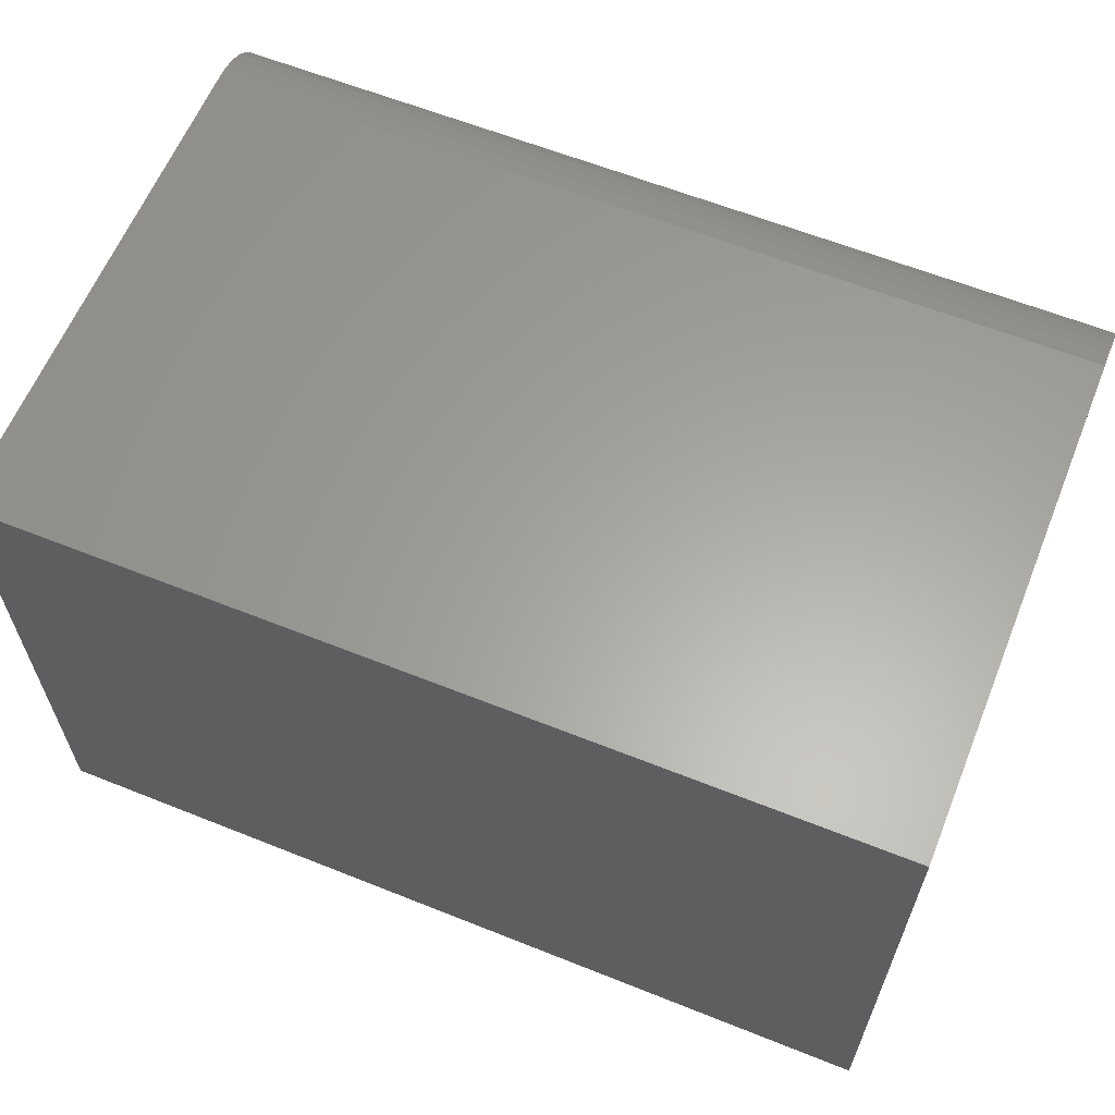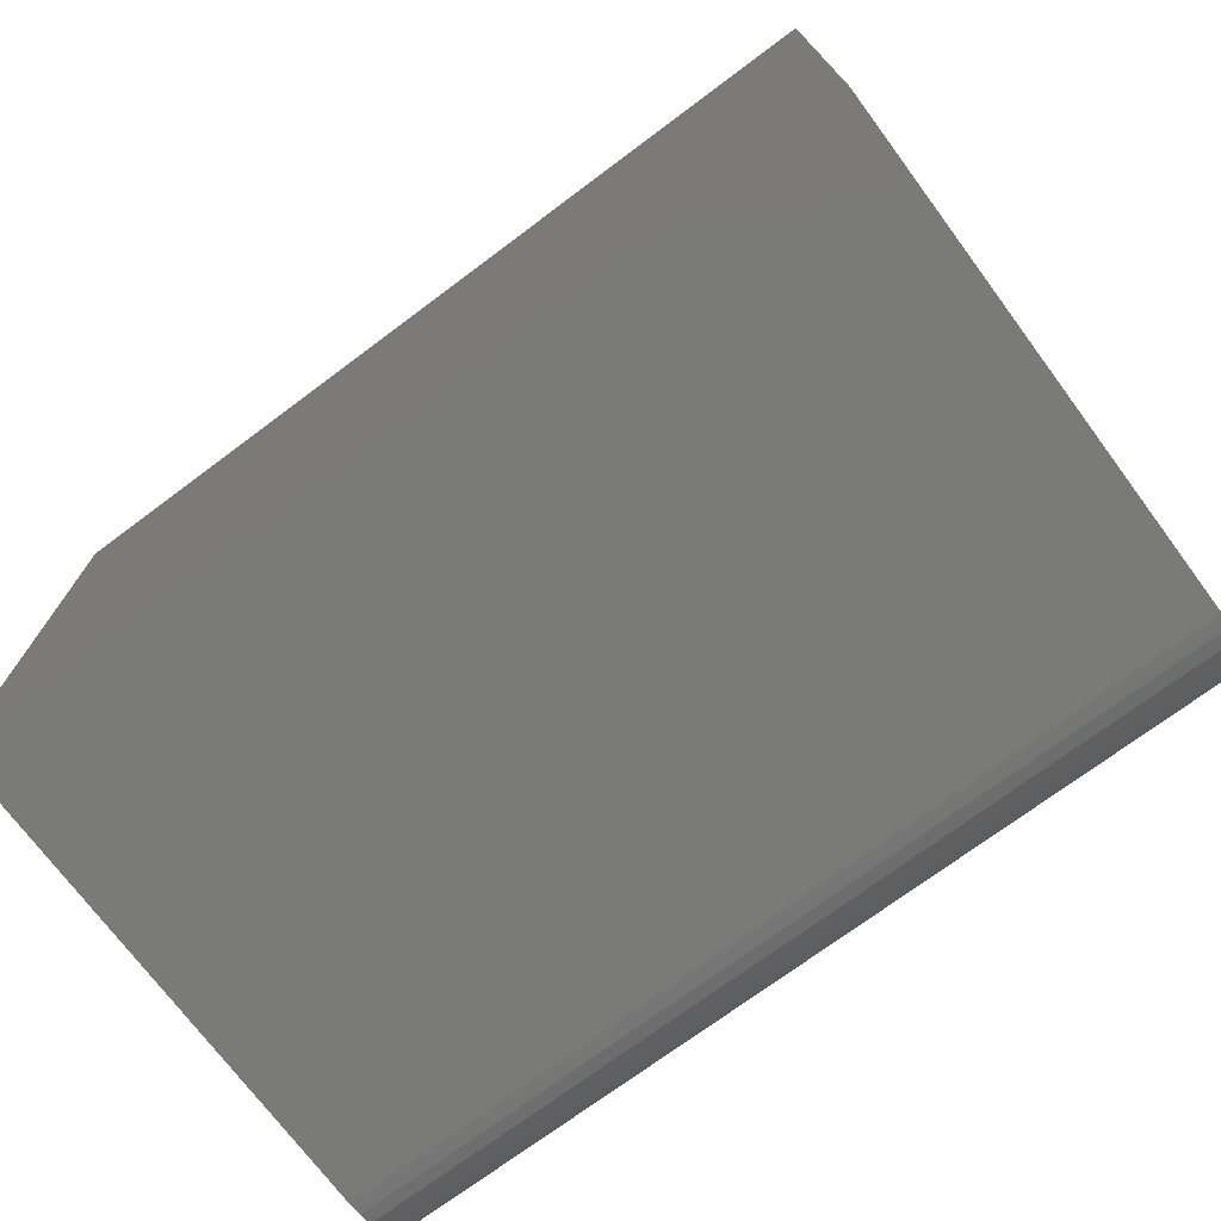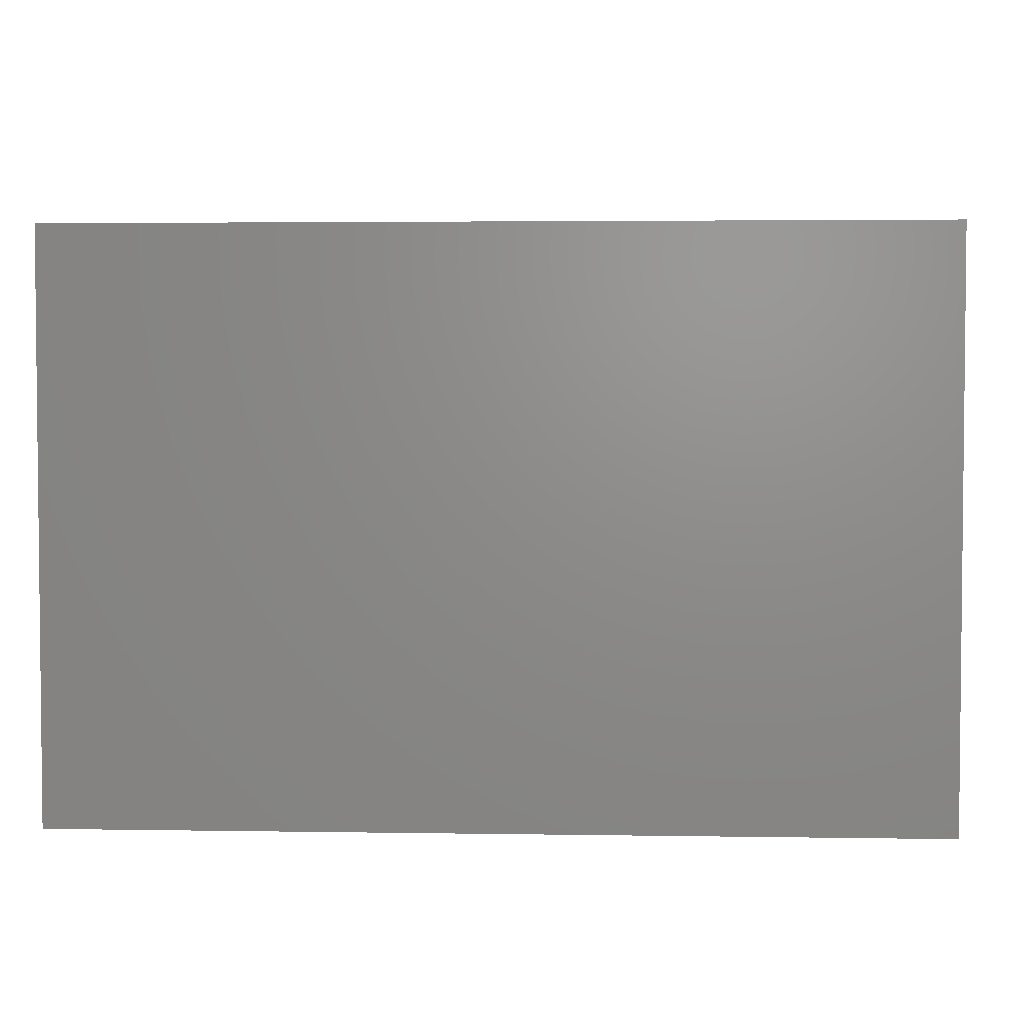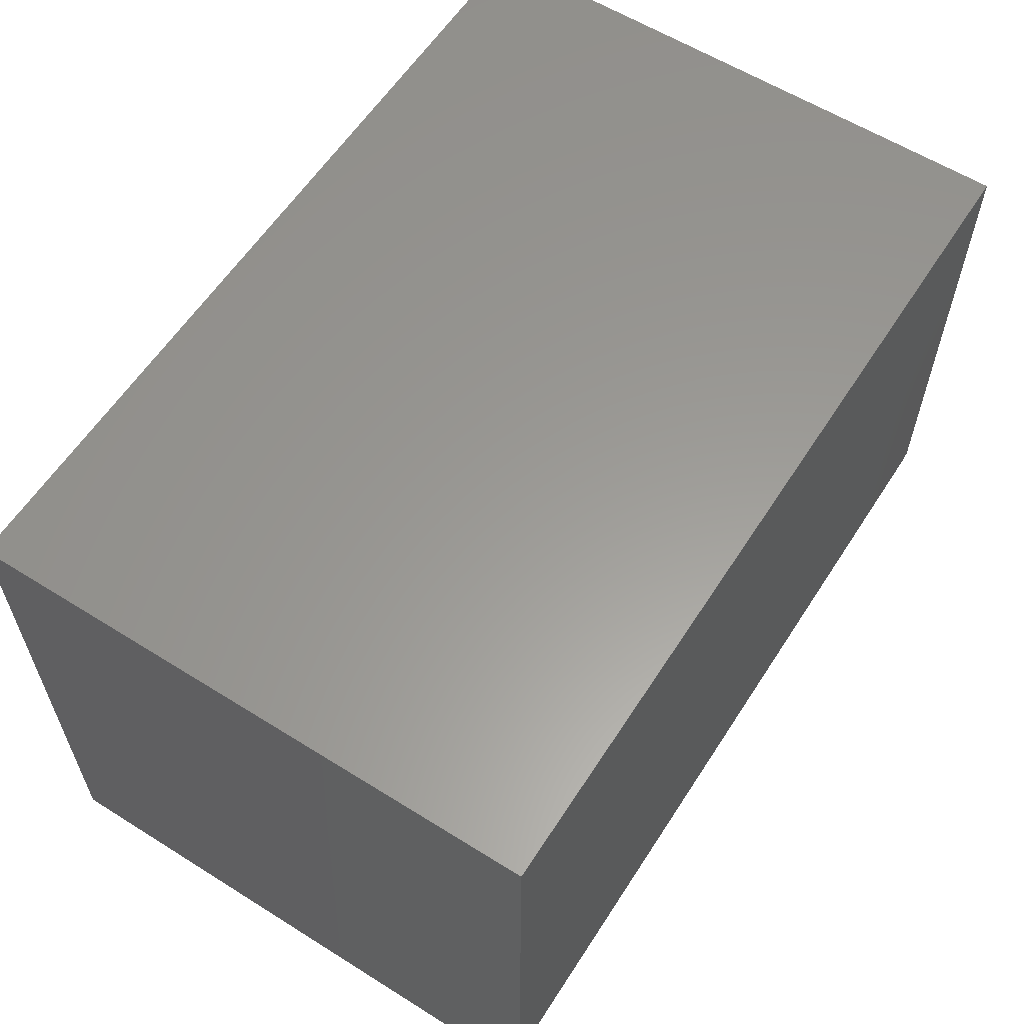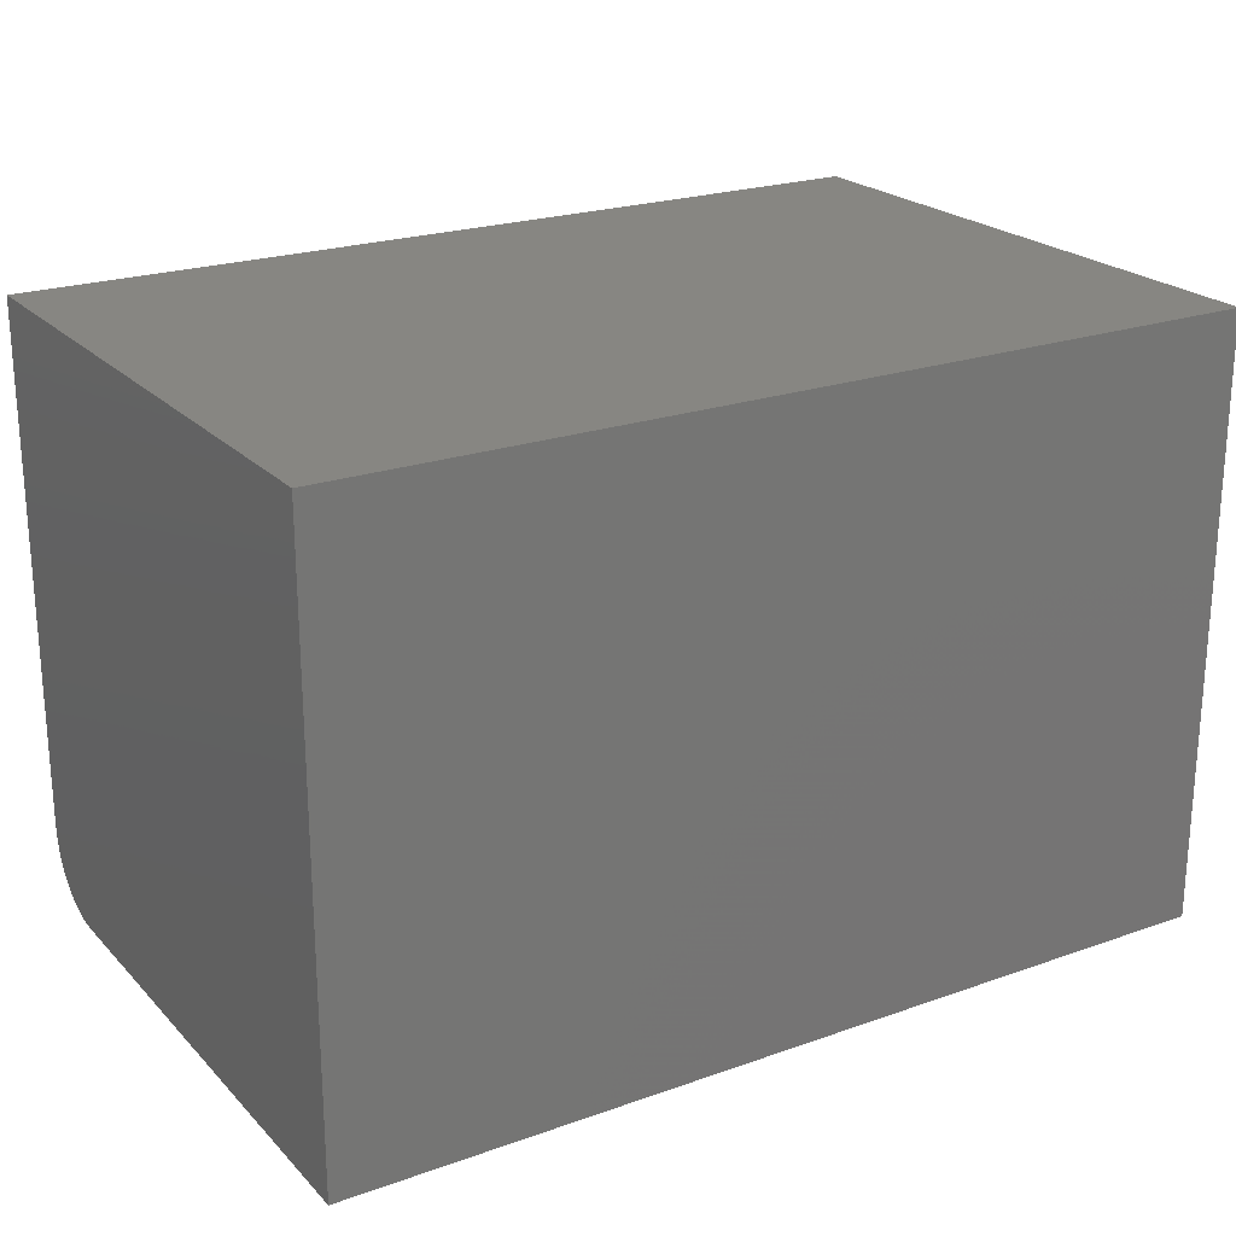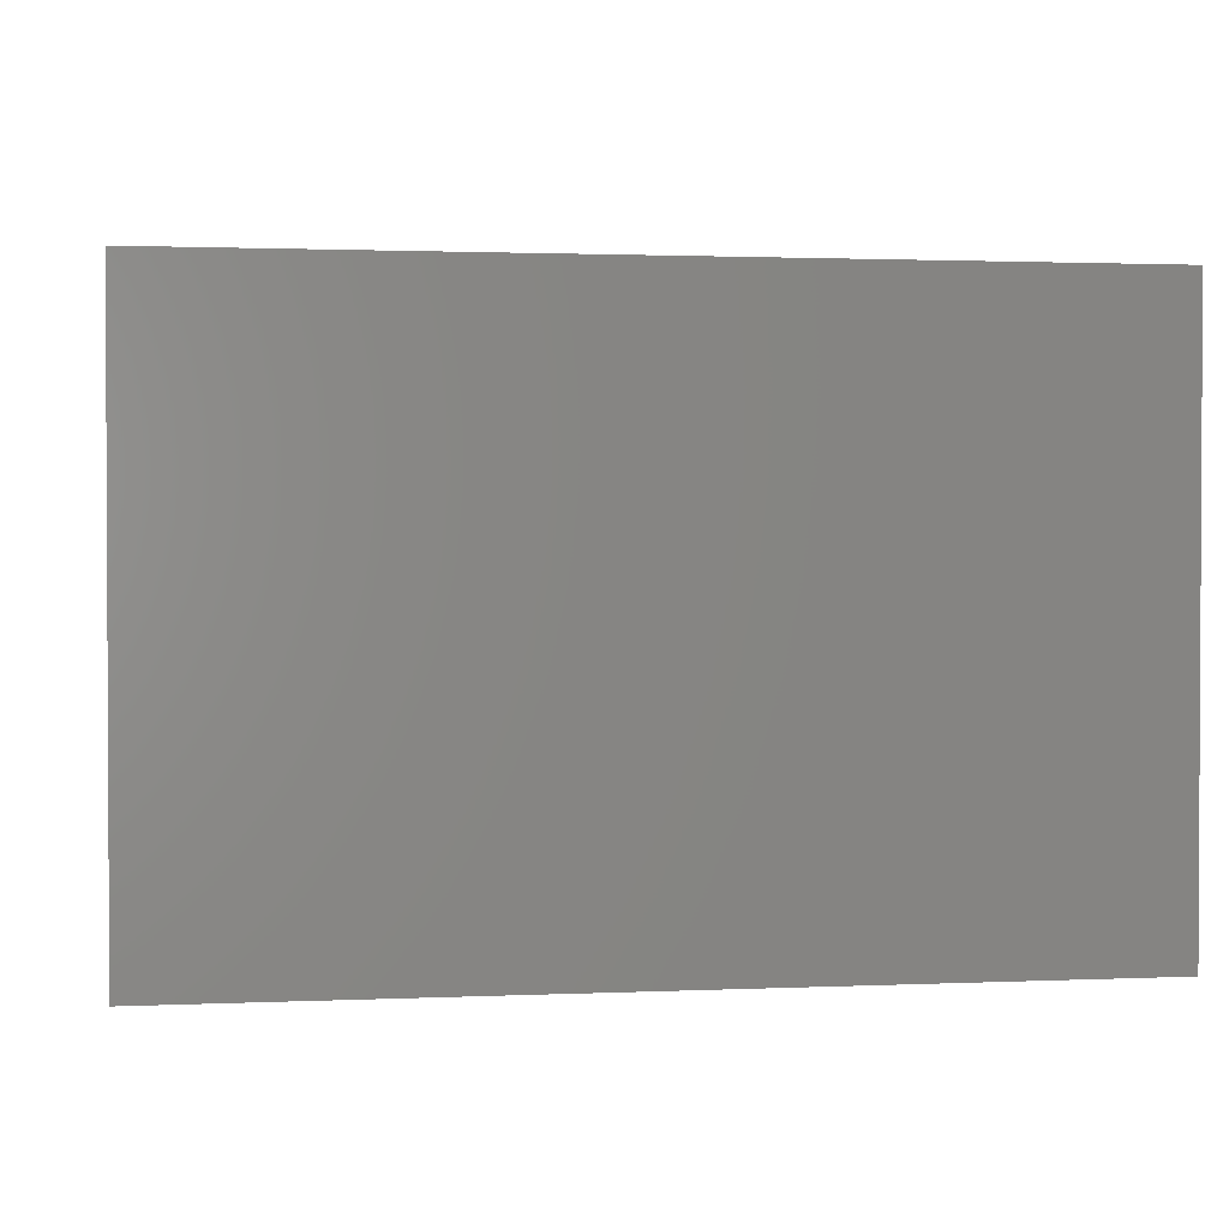
<metadata>
{"format":"stl","ext":"stl","renderer":"f3d","projection":"perspective","resolution":1024,"background":"white","views":[{"elev":61.8,"azim":-157.9,"up":"+Z"},{"elev":-73.0,"azim":-143.3,"up":"+Y"},{"elev":3.4,"azim":-176.9,"up":"+Z"},{"elev":59.7,"azim":-57.3,"up":"+Y"},{"elev":22.4,"azim":148.6,"up":"+Y"},{"elev":1.6,"azim":171.0,"up":"+Z"}]}
</metadata>
<code>
# stl→obj: 24 verts, 44 faces
v 0 -0.5 0
v 0.75 -0.5 -4.592e-17
v 2.663e-17 -0.5 0.4349
v 0.75 -0.5 0.4349
v 2.737e-17 -0.4988 0.4471
v 2.809e-17 -0.4952 0.4588
v 2.875e-17 -0.4895 0.4696
v 2.933e-17 -0.4817 0.4791
v 2.981e-17 -0.4722 0.4868
v 3.016e-17 -0.4614 0.4926
v 3.038e-17 -0.4497 0.4962
v 0 -0.4375 0.4974
v 3.046e-17 0 0.4974
v 0 0 0
v 0.75 -0.4375 0.4974
v 0.75 0 0.4974
v 0.75 0 -4.592e-17
v 0.75 -0.4497 0.4962
v 0.75 -0.4614 0.4926
v 0.75 -0.4722 0.4868
v 0.75 -0.4817 0.4791
v 0.75 -0.4895 0.4696
v 0.75 -0.4952 0.4588
v 0.75 -0.4988 0.4471
f 1 2 3
f 3 2 4
f 1 3 5
f 1 5 6
f 1 6 7
f 1 7 8
f 1 8 9
f 1 9 10
f 1 10 11
f 1 11 12
f 1 12 13
f 1 13 14
f 15 16 12
f 12 16 13
f 2 17 16
f 2 16 15
f 2 15 18
f 2 18 19
f 2 19 20
f 2 20 21
f 2 21 22
f 2 22 23
f 2 23 24
f 2 24 4
f 15 12 18
f 18 12 11
f 18 11 19
f 19 11 10
f 19 10 20
f 20 10 9
f 20 9 21
f 21 9 8
f 21 8 22
f 22 8 7
f 22 7 23
f 23 7 6
f 23 6 24
f 24 6 5
f 24 5 4
f 4 5 3
f 14 13 17
f 17 13 16
f 1 14 2
f 2 14 17

</code>
